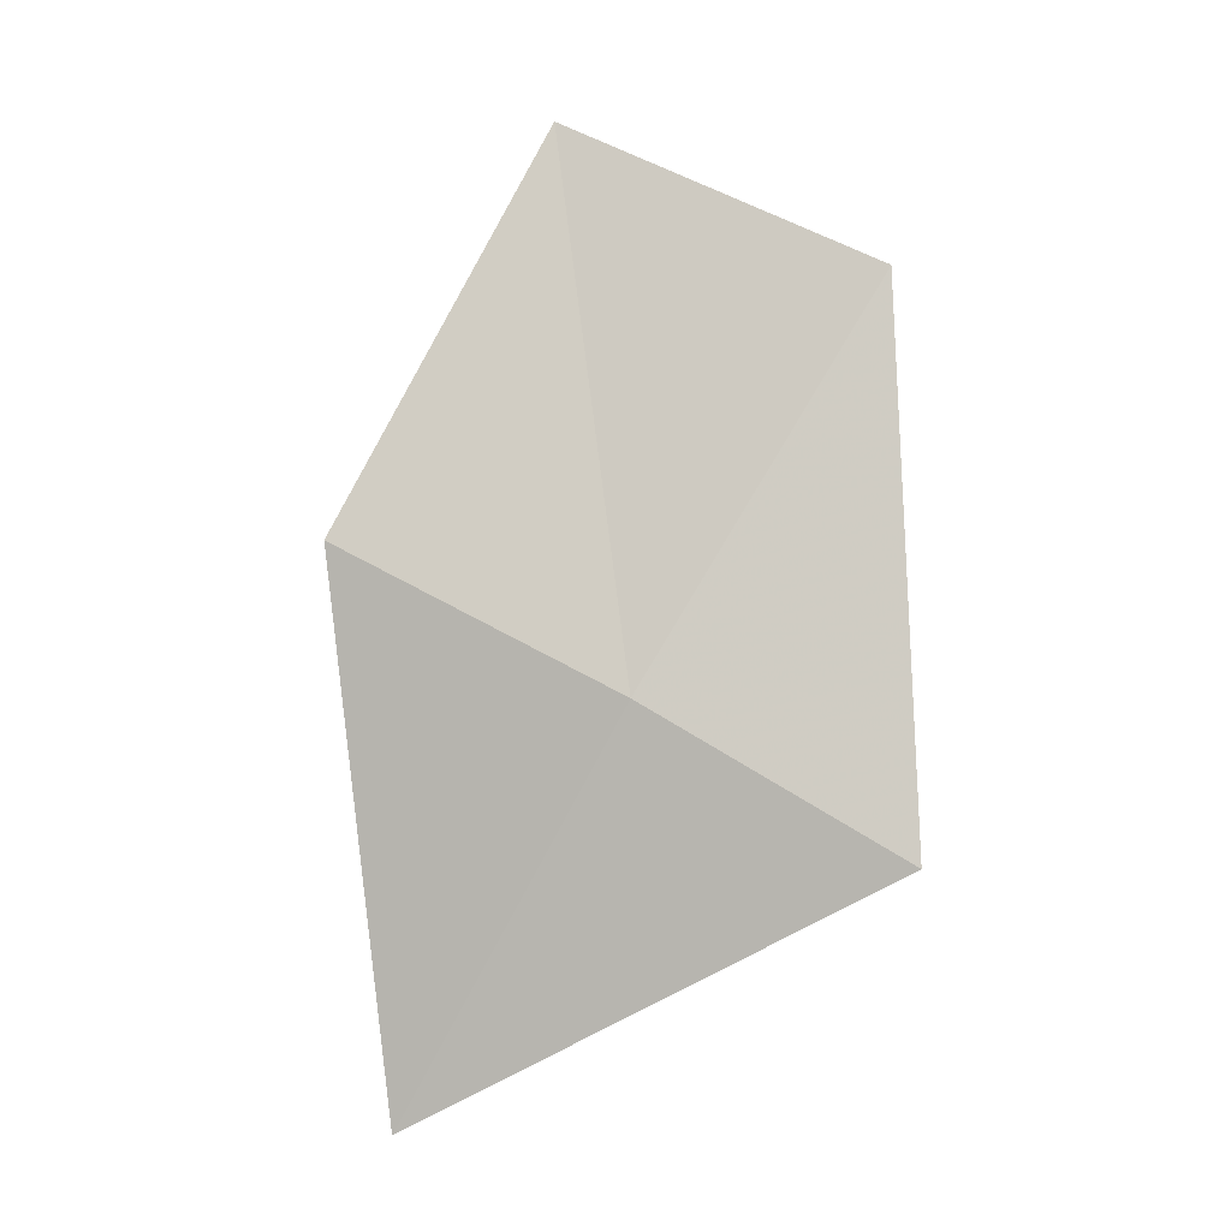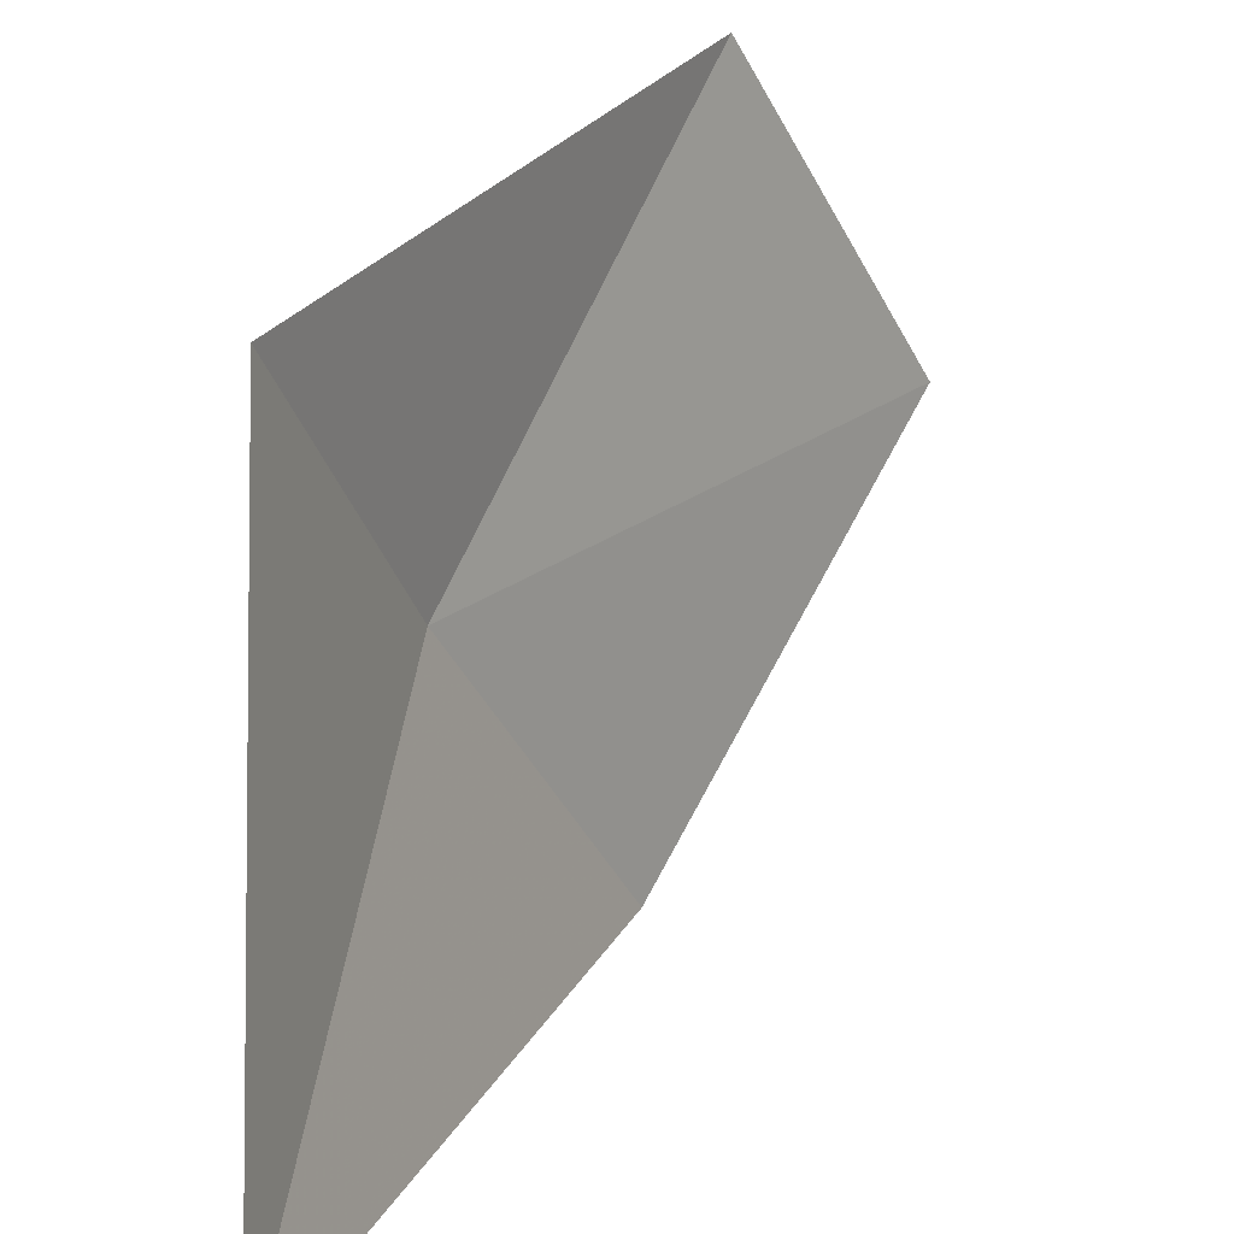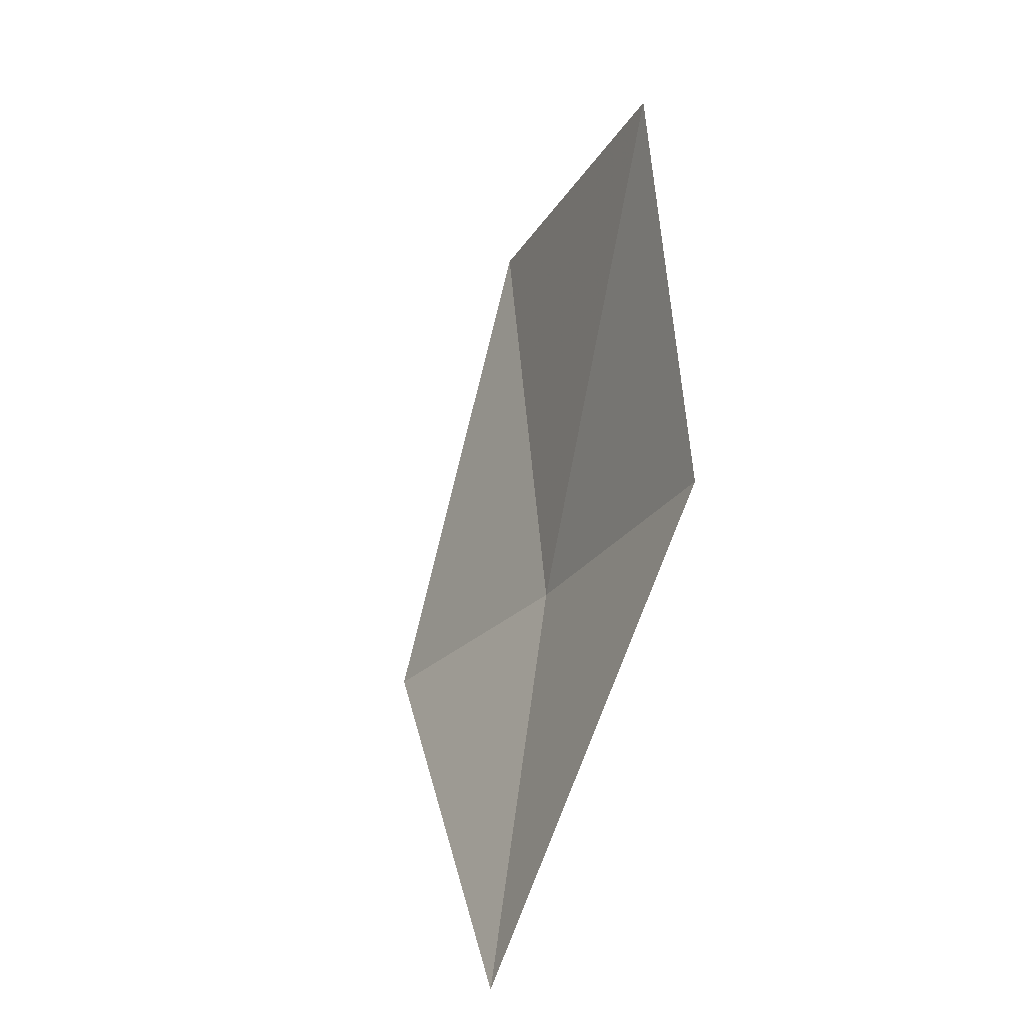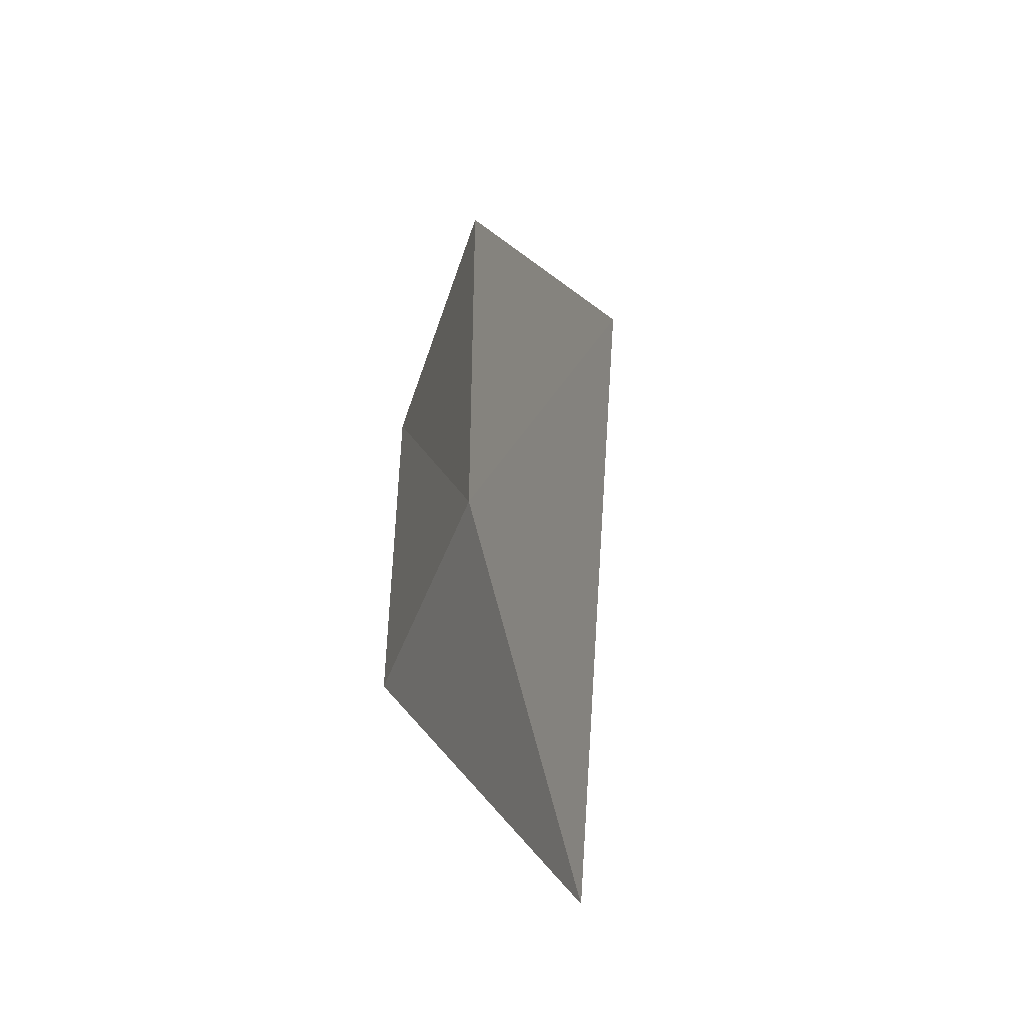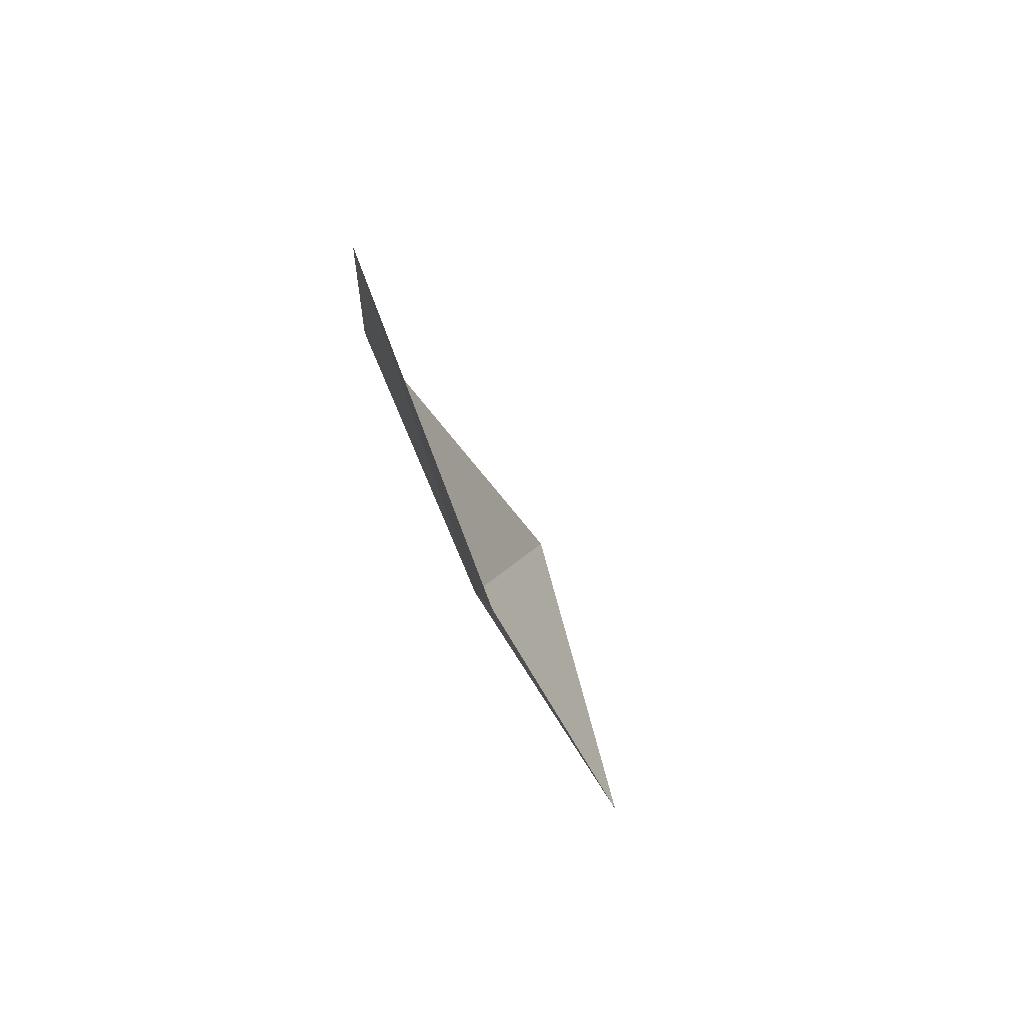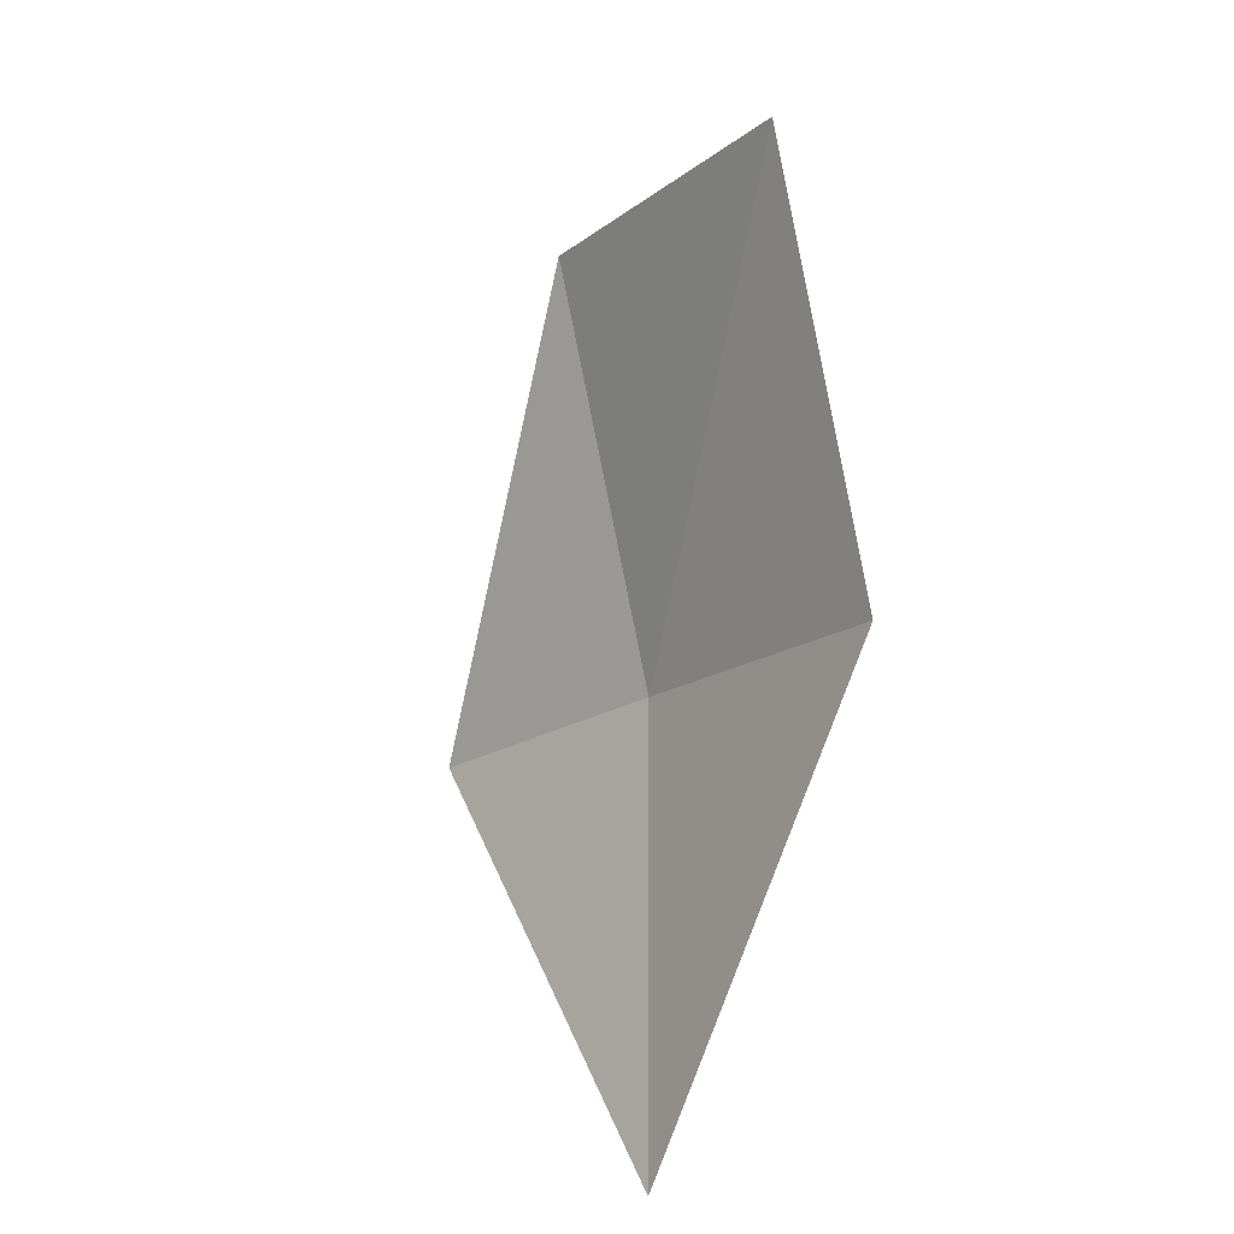
<metadata>
{"format":"obj","ext":"obj","renderer":"f3d","projection":"perspective","resolution":1024,"background":"white","views":[{"elev":-21.9,"azim":-90.2,"up":"+Y"},{"elev":31.8,"azim":45.2,"up":"+Z"},{"elev":8.2,"azim":145.0,"up":"+Y"},{"elev":-76.0,"azim":-25.9,"up":"+Y"},{"elev":54.7,"azim":-31.0,"up":"+Y"},{"elev":21.2,"azim":134.4,"up":"+Y"}]}
</metadata>
<code>
v 10.18 105 10.89
v 10.32 104.4 11.93
v 11.1 103.6 10
v 9.718 106.5 11.85
v 10.26 105.7 9.748
v 9.862 107.2 10.6
f 1 4 2
f 1 6 4
f 1 5 6
f 1 2 3
f 1 3 5

</code>
